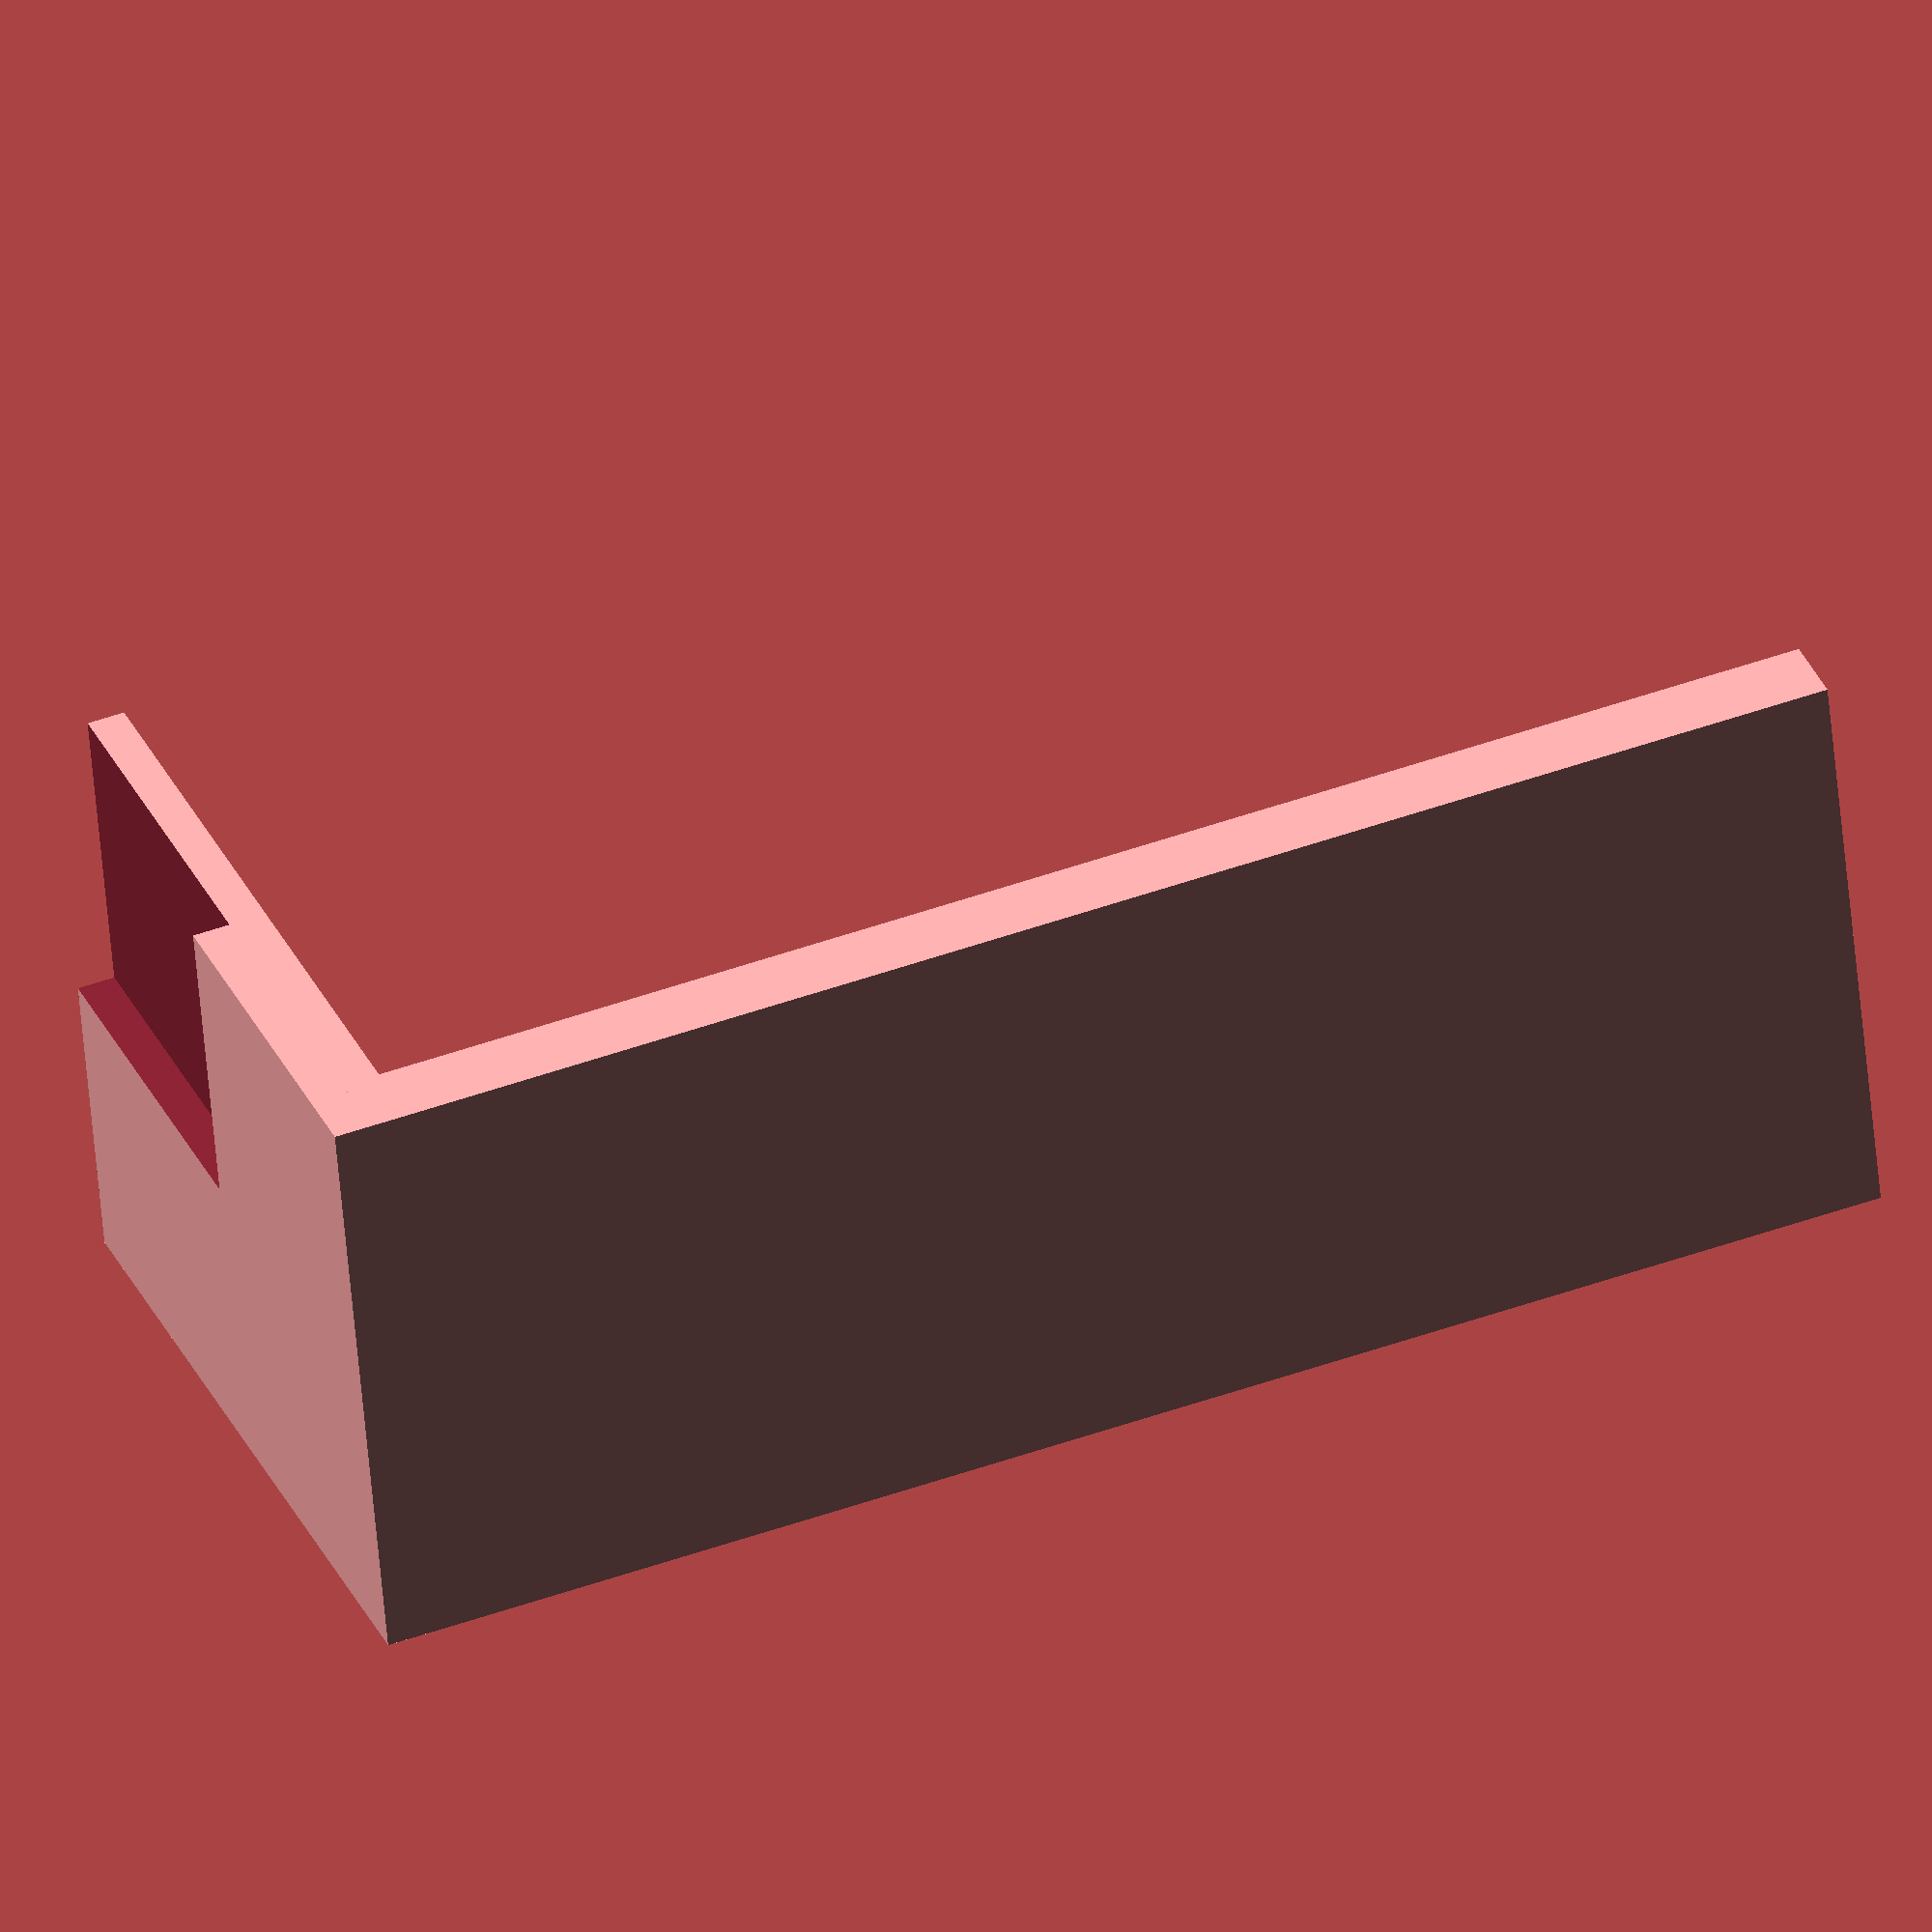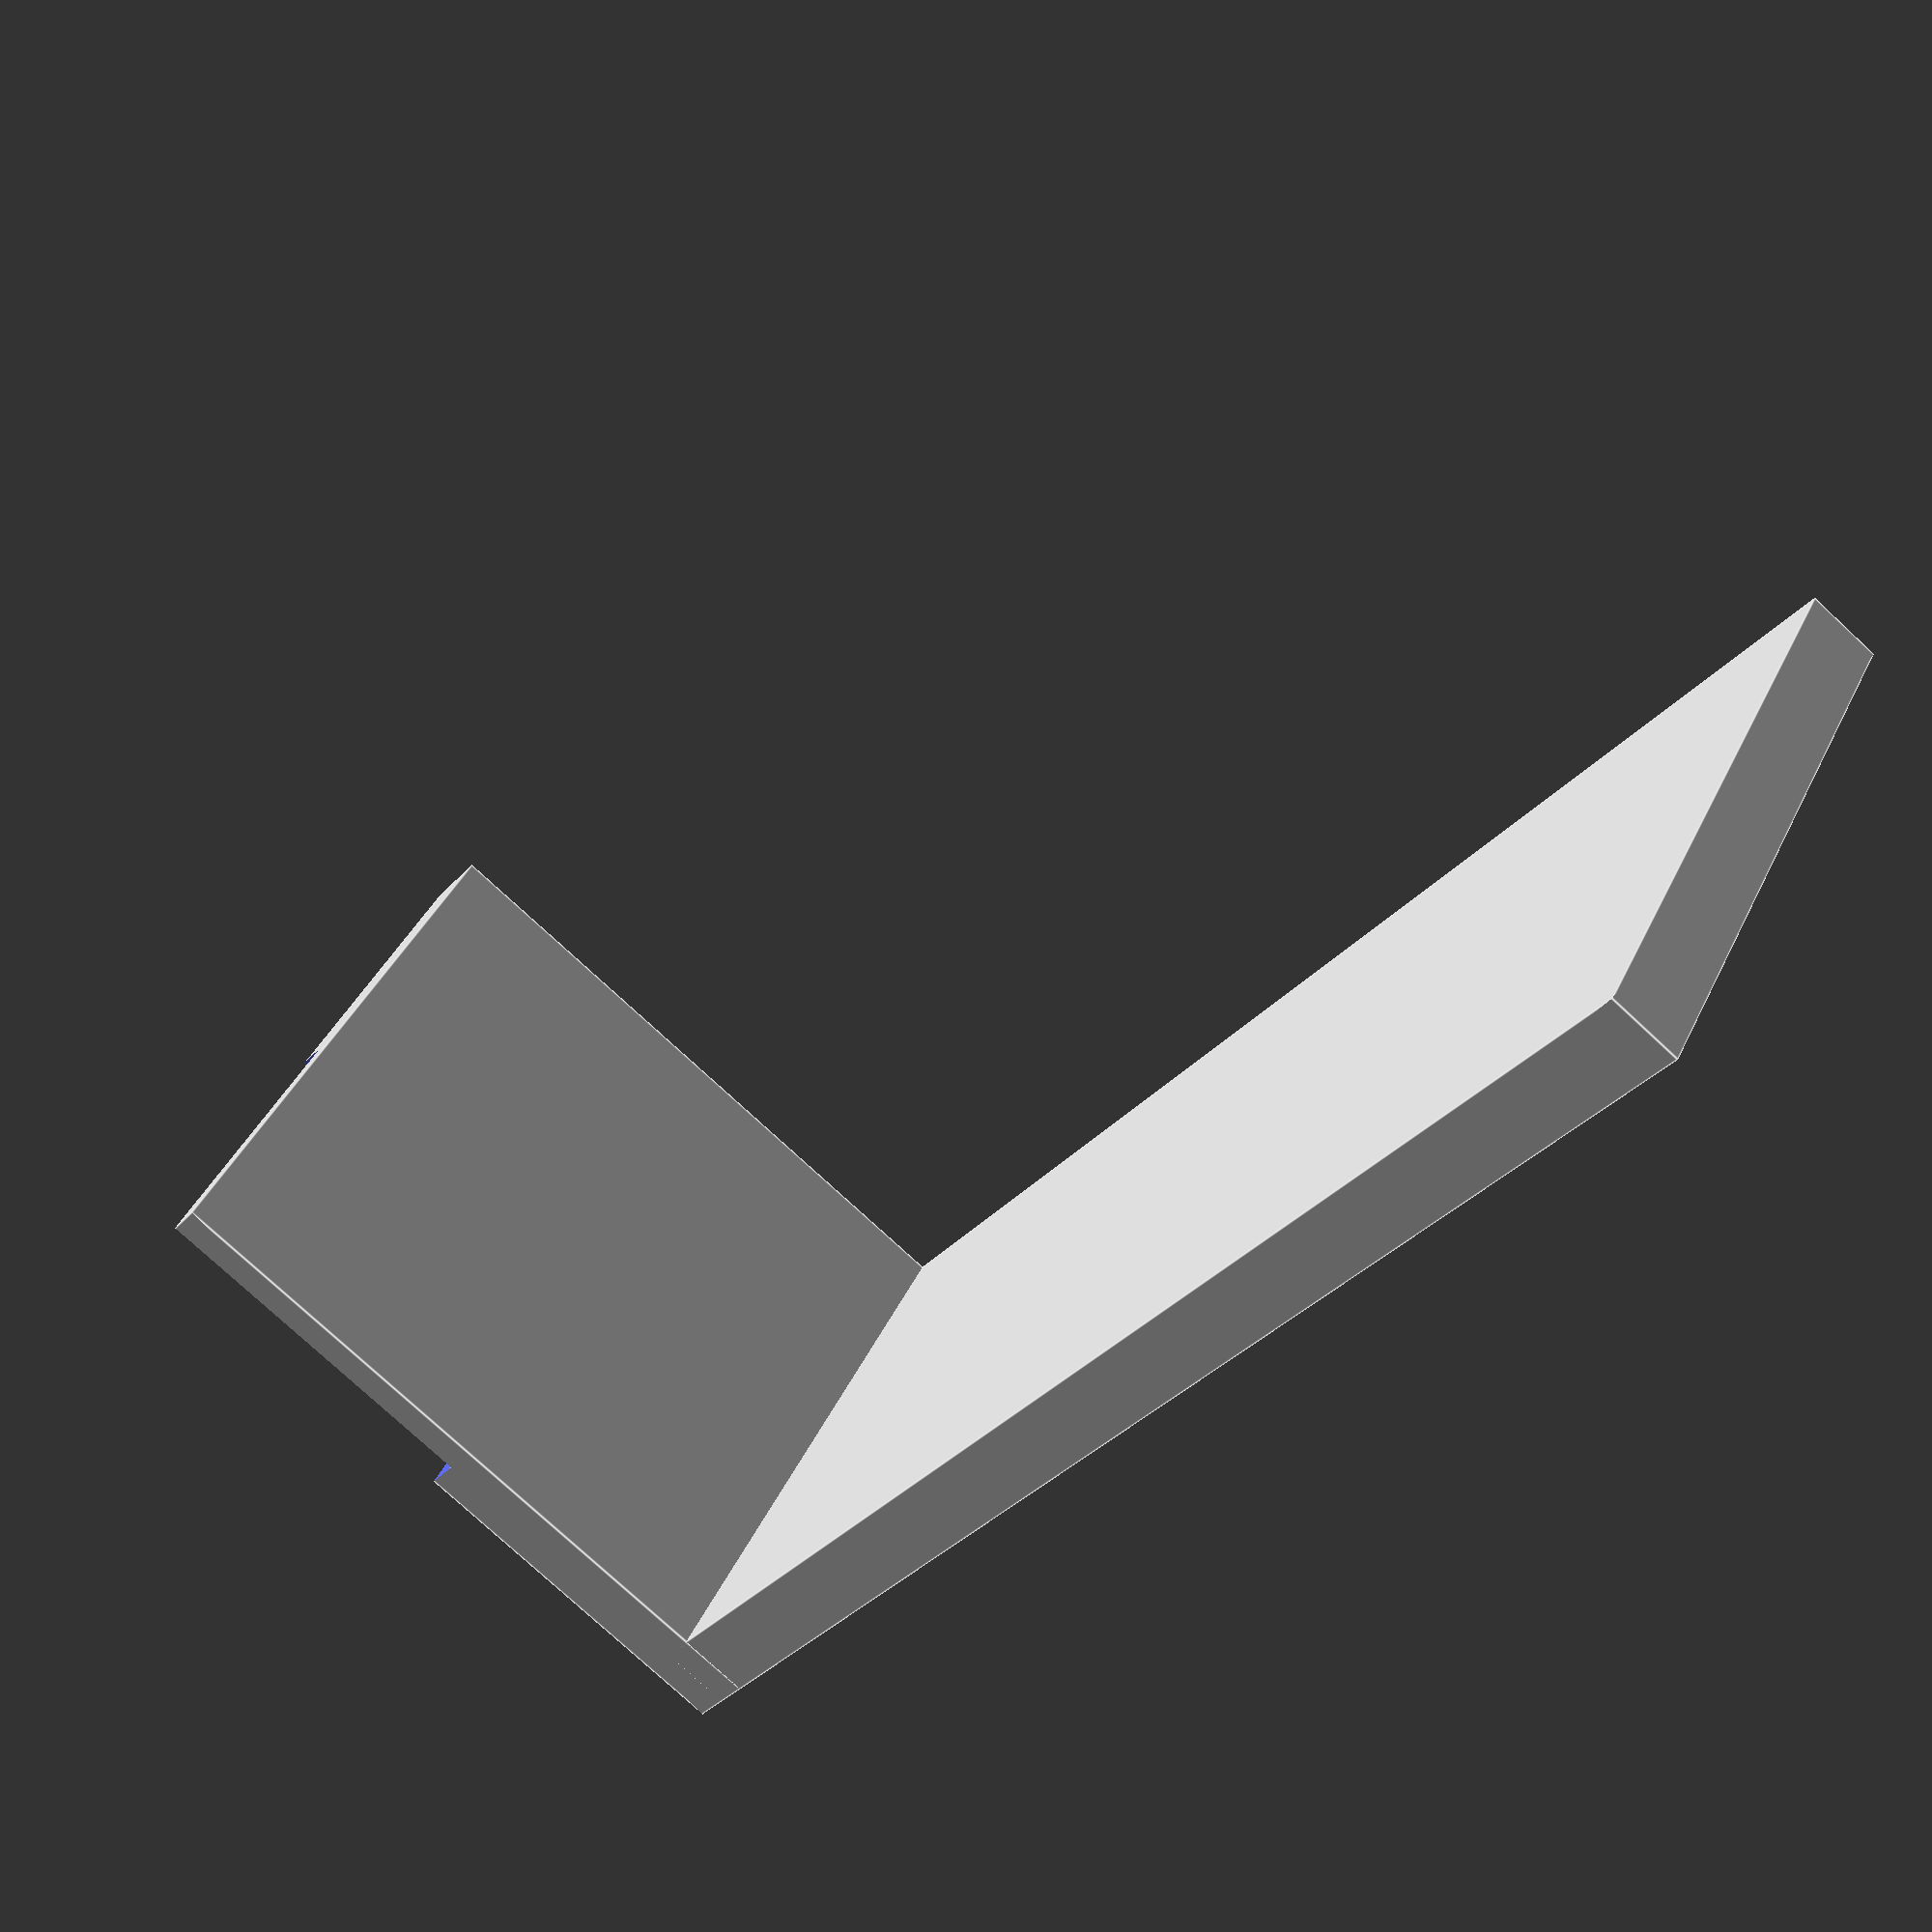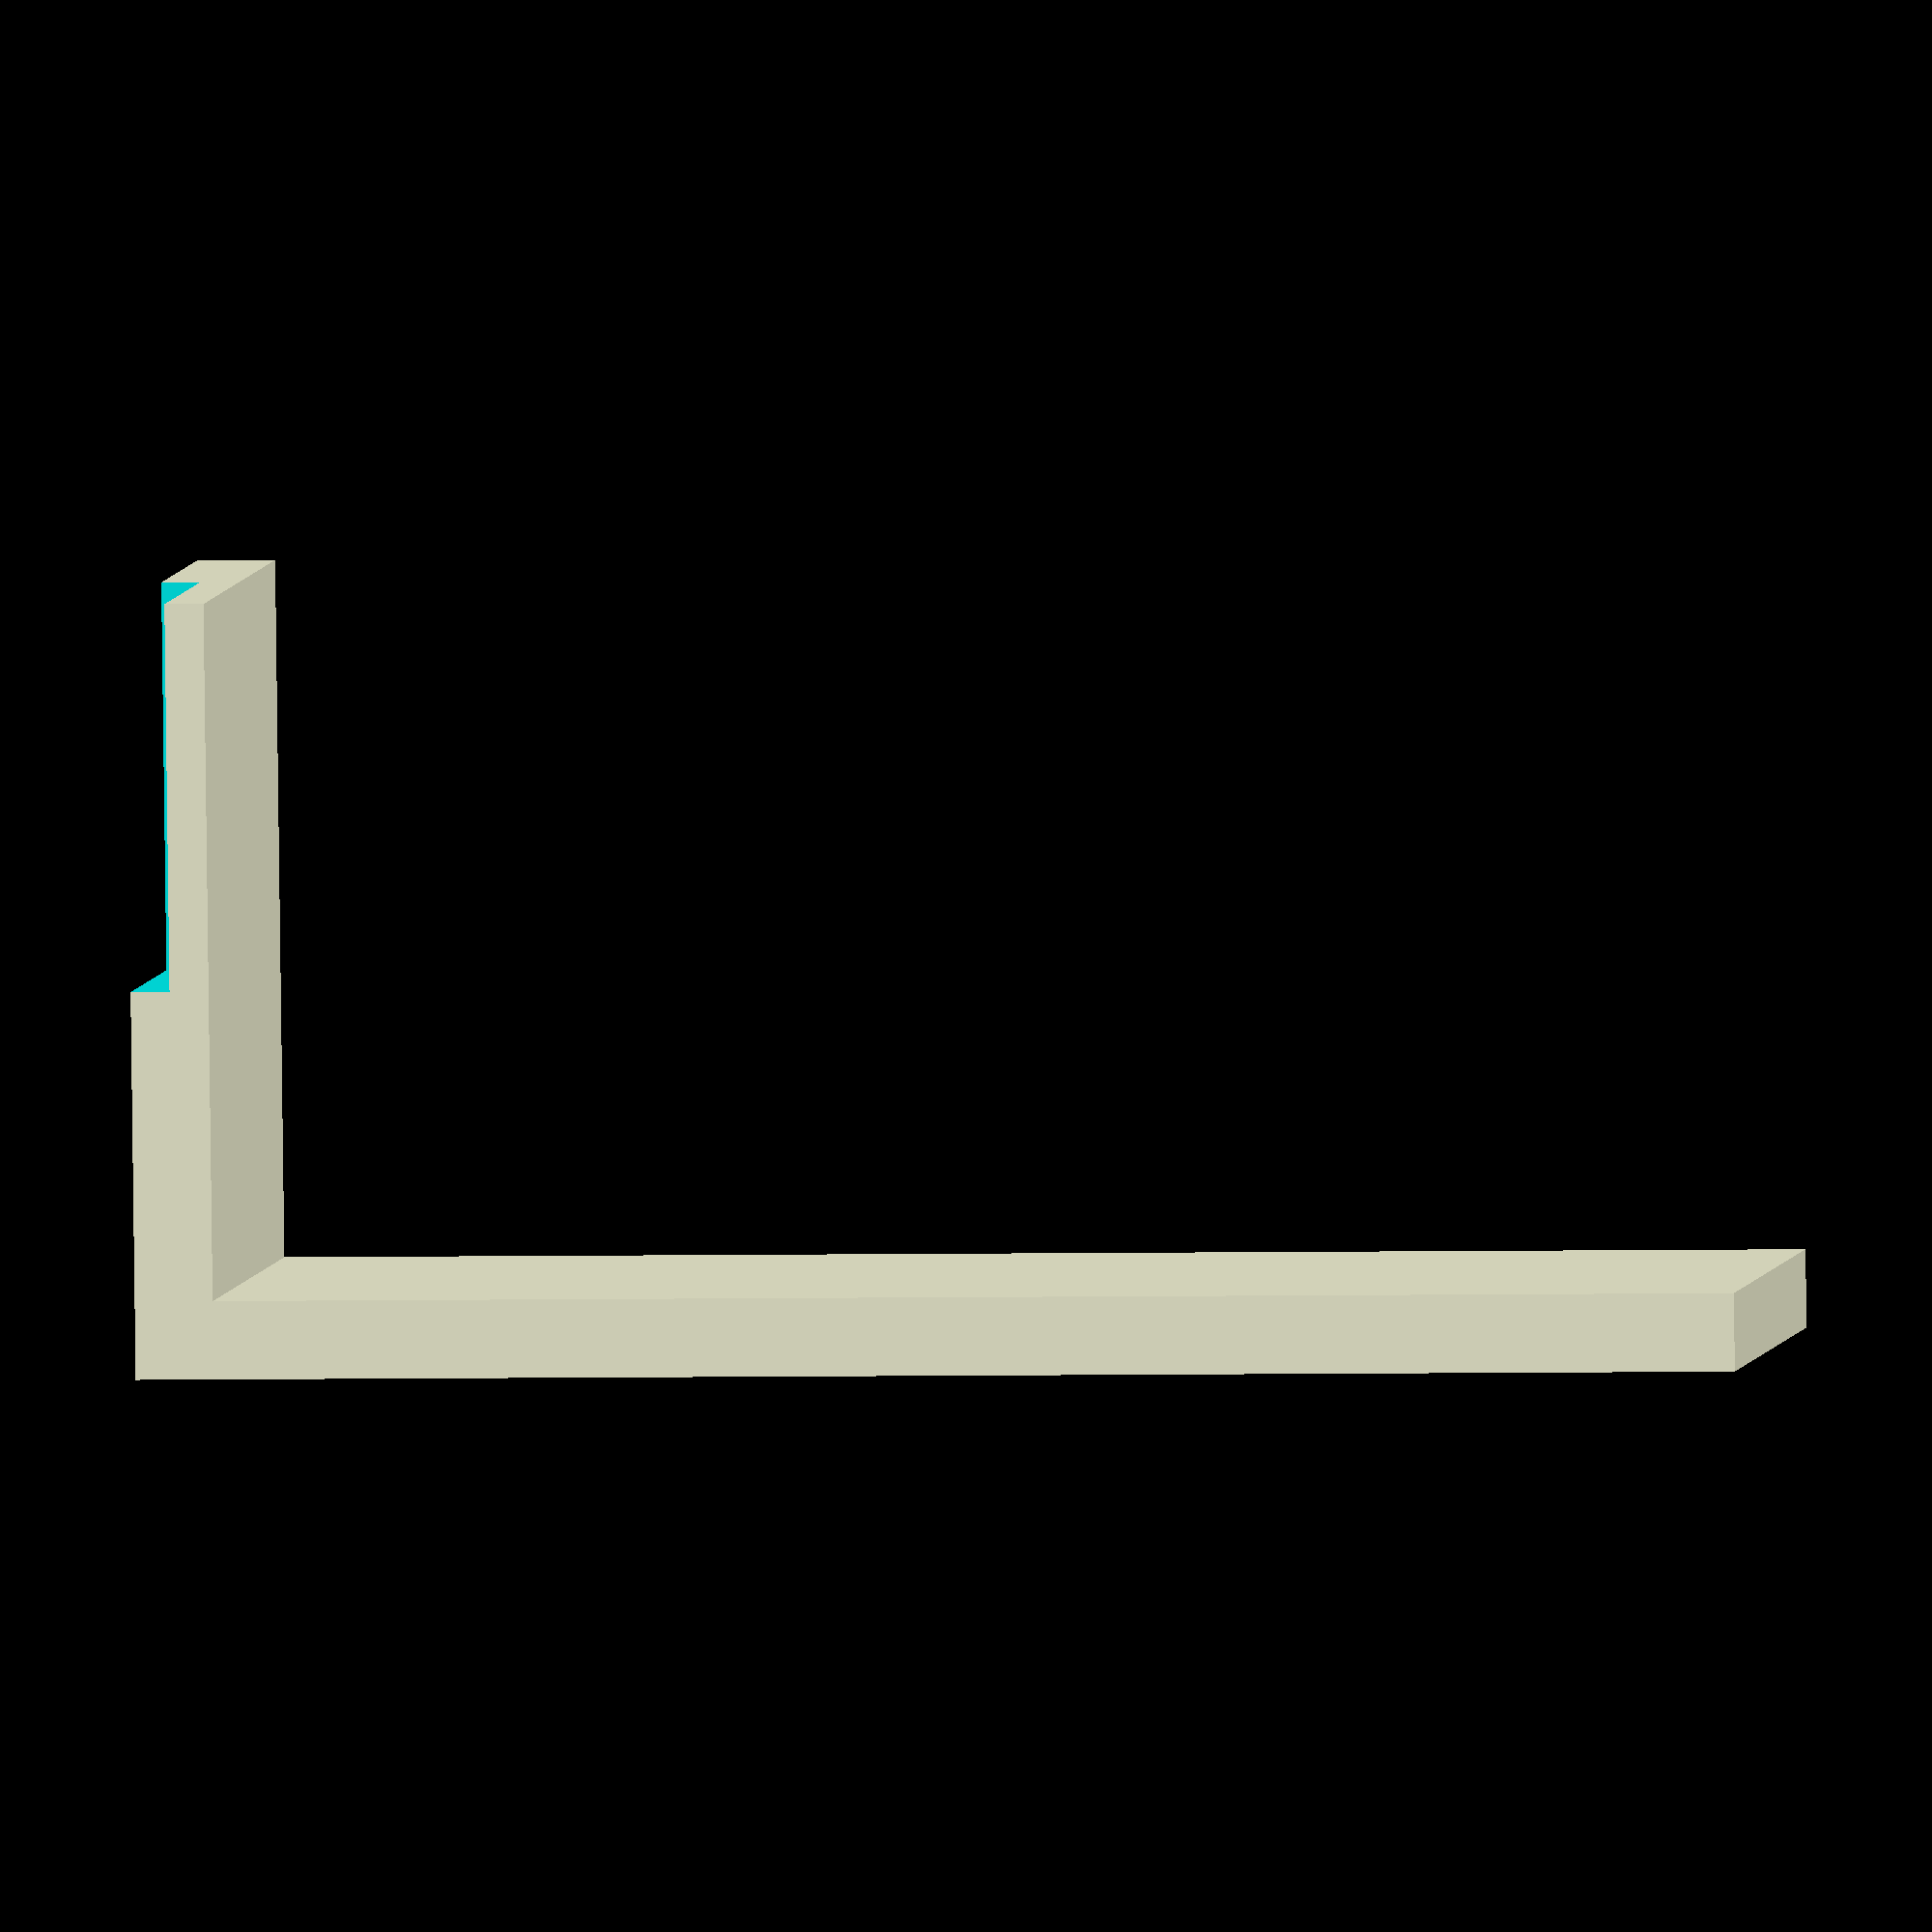
<openscad>
width = 220;
depth = 220;
height = 5;

// razor stand
rz_stand_width = 5;
rz_stand_depth = 5;
rz_stand_height = 100;
rz_cross_bar_width = 30;
rz_cross_bar_depth = 5;
rz_cross_bar_height = 5;
rz_arm_width = 5;
rz_arm_depth = 30;
rz_arm_height = 5;
rz_arm_notch_width = 5;
rz_arm_notch_depth = 20;
rz_arm_notch_height = rz_arm_height/2;

brush_stand_base_width = 40;
brush_stand_base_depth = 5;
brush_stand_base_height = 100;
brush_stand_width = 40;
brush_stand_depth = 33*1.5;
brush_stand_height = 5;

module base()
{
  difference()
  {
    union() 
    {
      cube([ width, depth, height ], center = true );
    }
  }
}

module razor_stand()
{
  difference()
  {
    union ()
    {
      cube([ rz_stand_width, rz_stand_depth, rz_stand_height ], center= true );
      translate([ 0, 0, rz_stand_height/2 ])
        cube([ rz_cross_bar_width, rz_cross_bar_depth, rz_cross_bar_height ], center= true );
      translate([ rz_cross_bar_width/2, rz_arm_depth/2-rz_cross_bar_depth/2, rz_stand_height/2 ])
      {
        cube([ rz_arm_width, rz_arm_depth, rz_arm_height ], center= true );
        translate([ -rz_cross_bar_width, 0, 0 ])
          cube([ rz_arm_width, rz_arm_depth, rz_arm_height ], center= true );
      }
    }  
    translate([ rz_cross_bar_width/2-rz_arm_notch_width/2, rz_cross_bar_height, rz_stand_height/2 ])
      cube([ rz_arm_notch_width, rz_arm_notch_depth, rz_arm_notch_height ]);

mirror([ 1, 0, 0 ])
    translate([ rz_cross_bar_width/2-rz_arm_notch_width/2, rz_cross_bar_height, rz_stand_height/2 ])
      cube([ rz_arm_notch_width, rz_arm_notch_depth, rz_arm_notch_height ]);
  
  }
}
      
 module brush_stand()
{
  difference()
  {
    union()
    {
      cube([ brush_stand_base_width, brush_stand_base_depth, brush_stand_base_height ], center=true );
      translate([ 0, brush_stand_depth/2-height/2, brush_stand_base_height/2 ])
      cube([ brush_stand_width, brush_stand_depth, brush_stand_height ], center=true );
      }

      translate([ 0, brush_stand_depth/2-height/2, brush_stand_base_height/2 ])      
      cube([ brush_stand_width-brush_stand_height/2, brush_stand_depth*.75, brush_stand_height ]);
  }
}
//base();
//razor_stand();
brush_stand();
</openscad>
<views>
elev=132.1 azim=76.9 roll=112.0 proj=o view=solid
elev=33.0 azim=61.6 roll=146.4 proj=p view=edges
elev=182.6 azim=186.6 roll=83.4 proj=o view=wireframe
</views>
